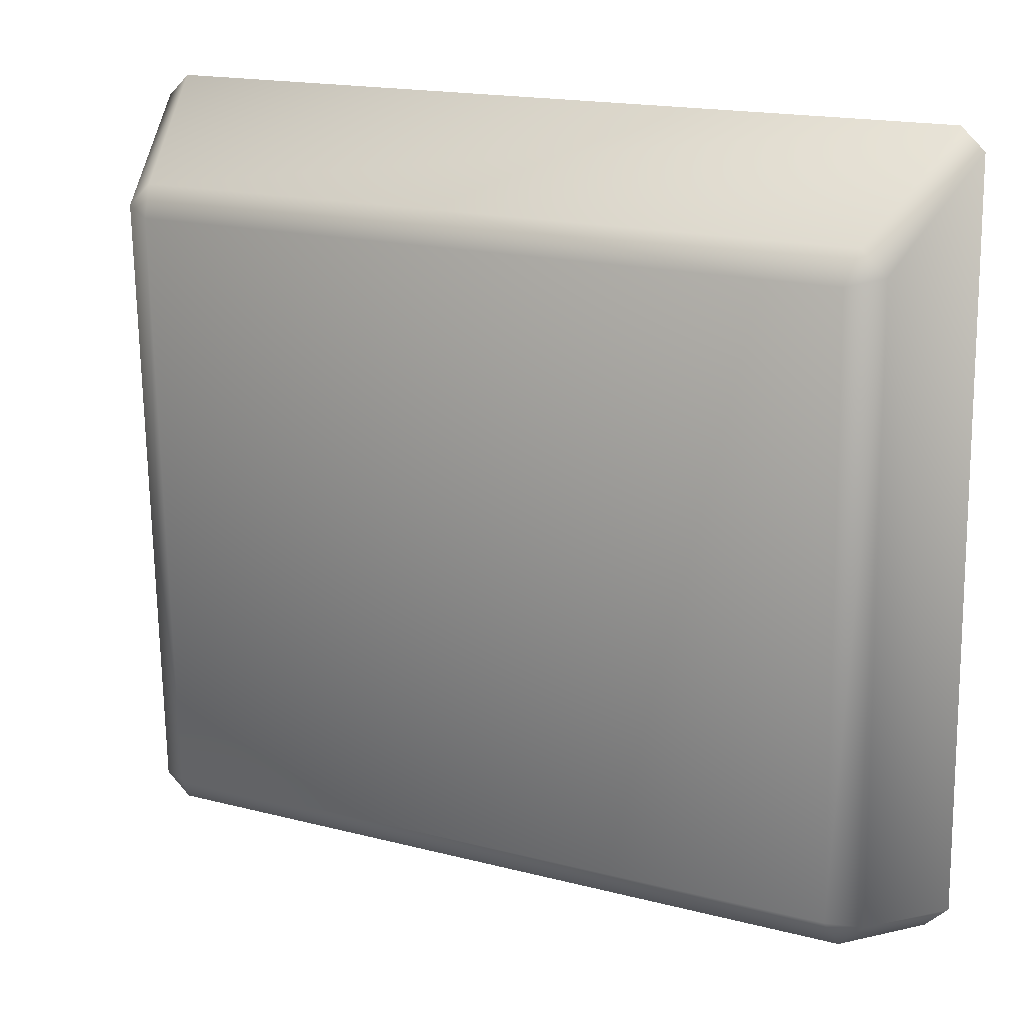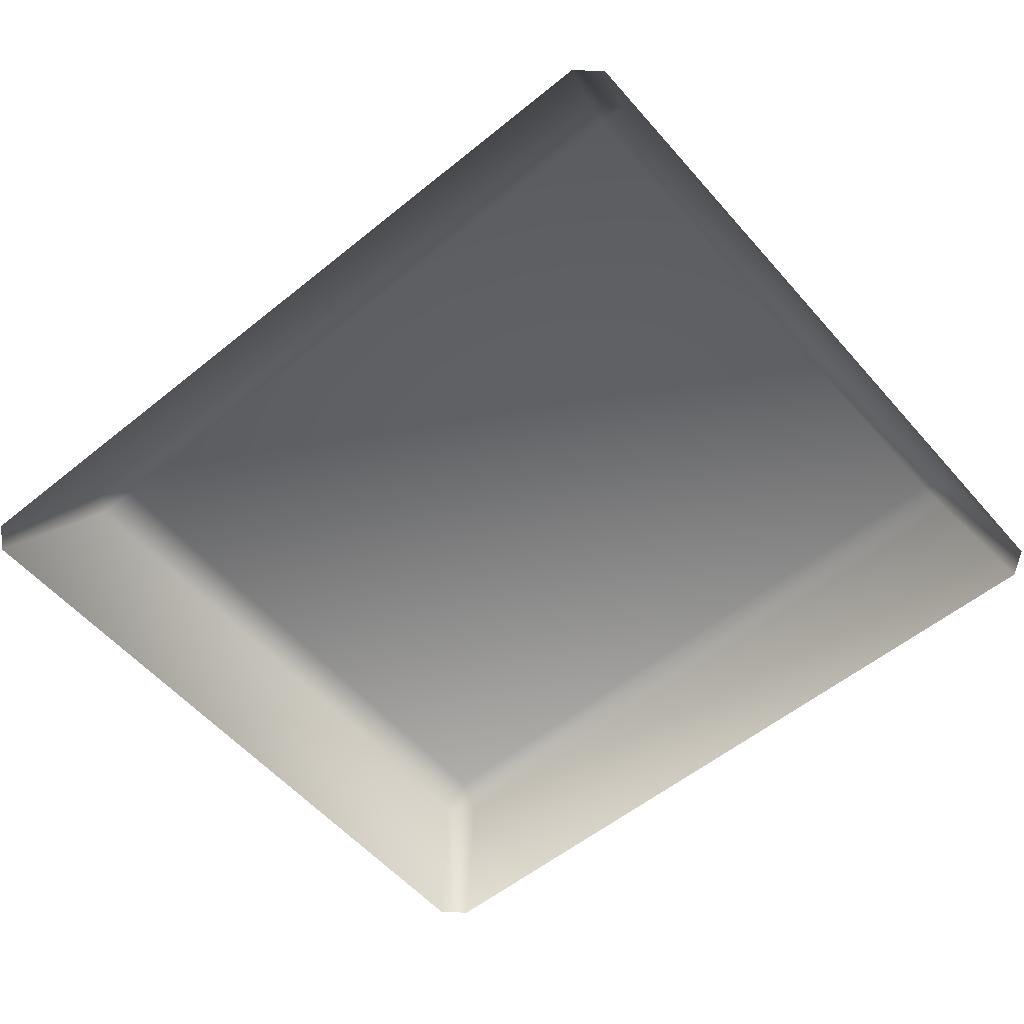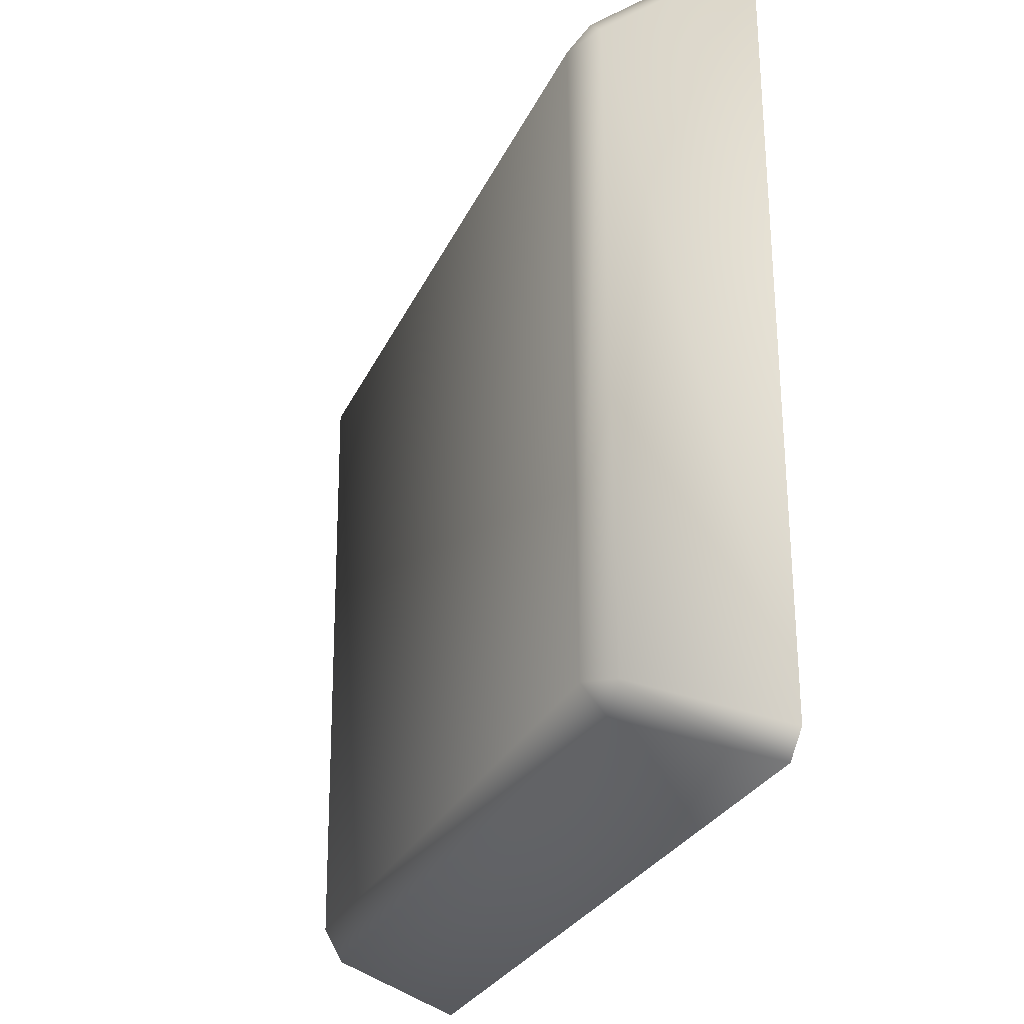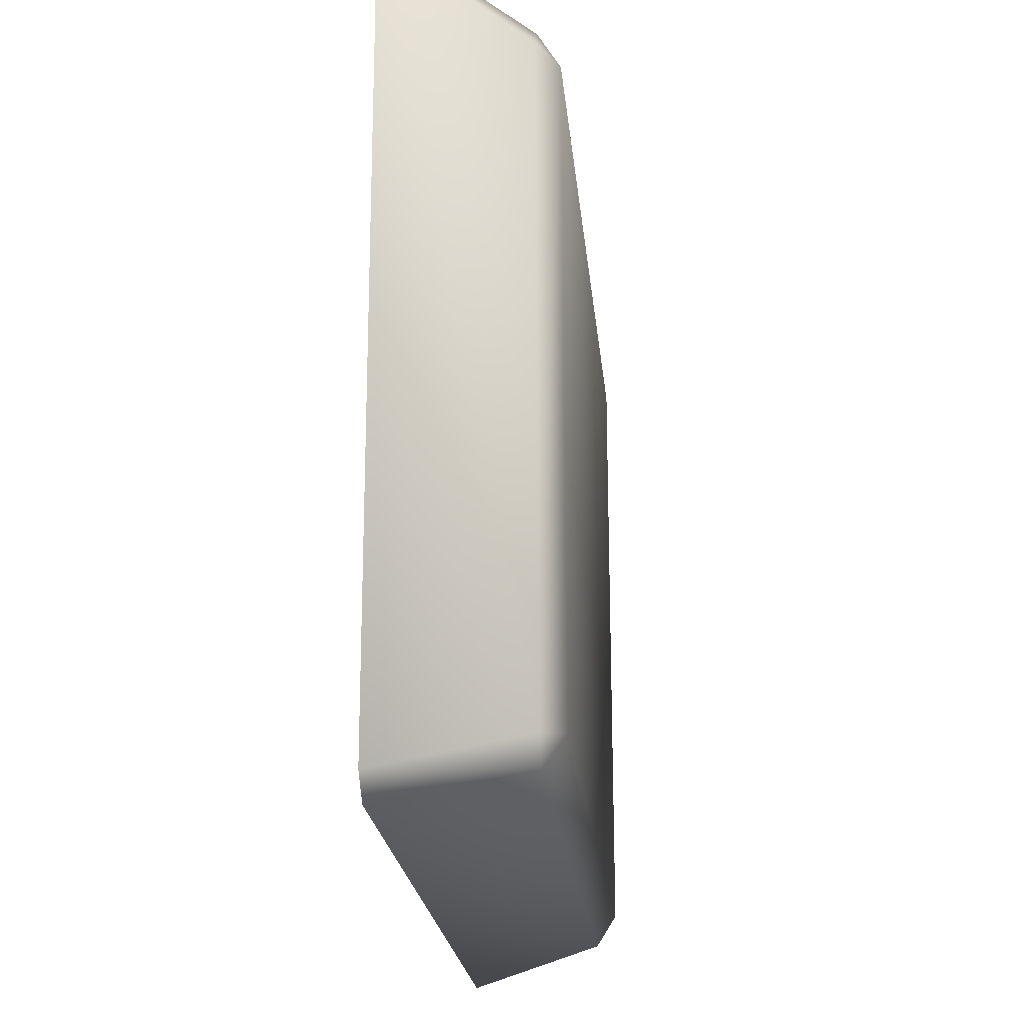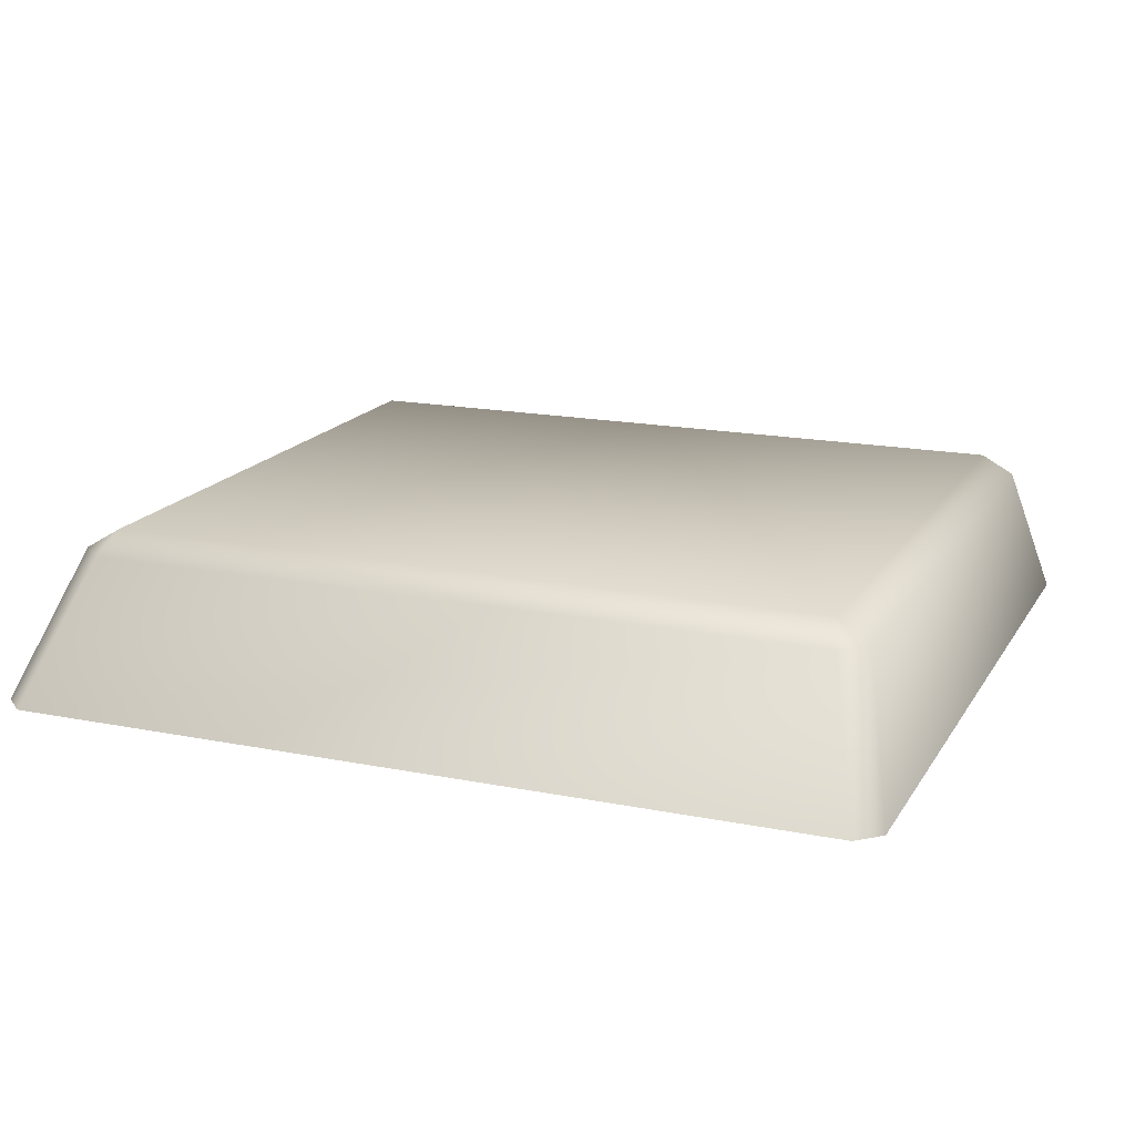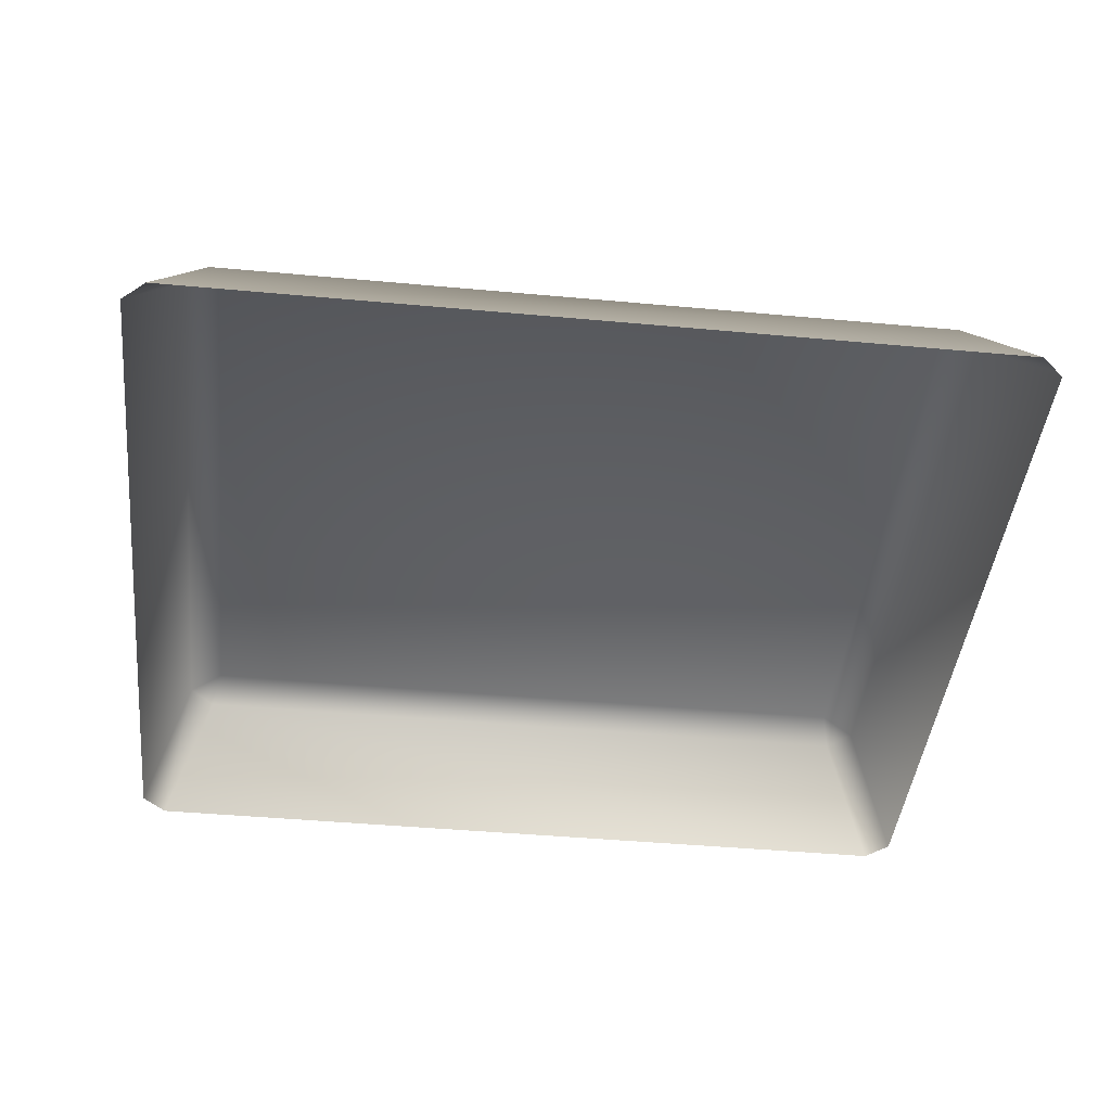
<metadata>
{"format":"obj","ext":"obj","renderer":"f3d","projection":"perspective","resolution":1024,"background":"white","views":[{"elev":19.2,"azim":-152.4,"up":"+Z"},{"elev":-56.0,"azim":41.4,"up":"+Y"},{"elev":-25.2,"azim":-109.9,"up":"+Z"},{"elev":-22.0,"azim":95.3,"up":"+Z"},{"elev":17.2,"azim":22.8,"up":"+Y"},{"elev":-43.5,"azim":-5.2,"up":"+Y"}]}
</metadata>
<code>
o mesh42/mesh42-geometry#mesh42-geometry
v 0.03029 -0.1707 0.05178
v -0.02649 -0.1707 0.05277
v -0.02566 -0.1707 0.1002
v -0.02712 -0.1723 0.05041
v -0.02819 -0.1722 0.1008
v 0.03112 -0.1707 0.09921
v -0.02903 -0.1722 0.05228
v 0.03084 -0.1723 0.0494
v -0.02621 -0.1723 0.1026
v 0.03175 -0.1723 0.1016
v 0.03282 -0.1722 0.0512
v -0.03042 -0.1828 0.04771
v 0.03405 -0.1828 0.04659
v -0.03222 -0.1828 0.04946
v -0.03121 -0.1828 0.1077
v 0.03367 -0.1722 0.0997
v 0.03591 -0.1828 0.04827
v -0.02935 -0.1828 0.1094
v 0.03513 -0.1828 0.1083
v 0.03692 -0.1828 0.1066
f 1 2 3
f 4 2 1
f 2 5 3
f 1 3 6
f 4 7 2
f 8 4 1
f 7 5 2
f 3 5 9
f 6 3 10
f 11 1 6
f 12 7 4
f 4 8 13
f 8 1 11
f 7 14 5
f 15 9 5
f 3 9 10
f 6 10 16
f 11 6 16
f 14 7 12
f 12 4 13
f 8 17 13
f 8 11 17
f 5 14 15
f 15 18 9
f 18 10 9
f 10 19 16
f 16 20 11
f 11 20 17
f 18 19 10
f 16 19 20
f 3 2 1
f 1 2 4
f 3 5 2
f 6 3 1
f 2 7 4
f 1 4 8
f 2 5 7
f 9 5 3
f 10 3 6
f 6 1 11
f 4 7 12
f 13 8 4
f 11 1 8
f 5 14 7
f 5 9 15
f 10 9 3
f 16 10 6
f 16 6 11
f 12 7 14
f 13 4 12
f 13 17 8
f 17 11 8
f 15 14 5
f 9 18 15
f 9 10 18
f 16 19 10
f 11 20 16
f 17 20 11
f 10 19 18
f 20 19 16

</code>
